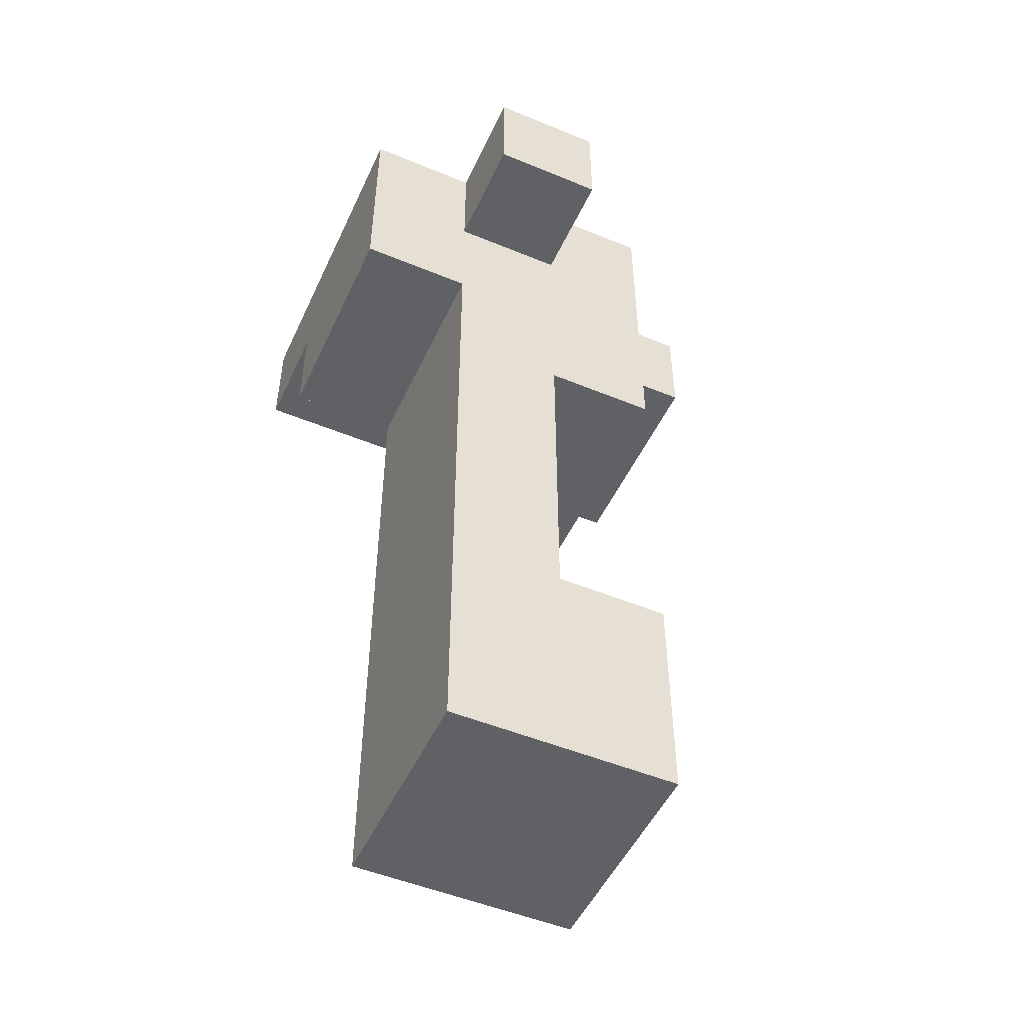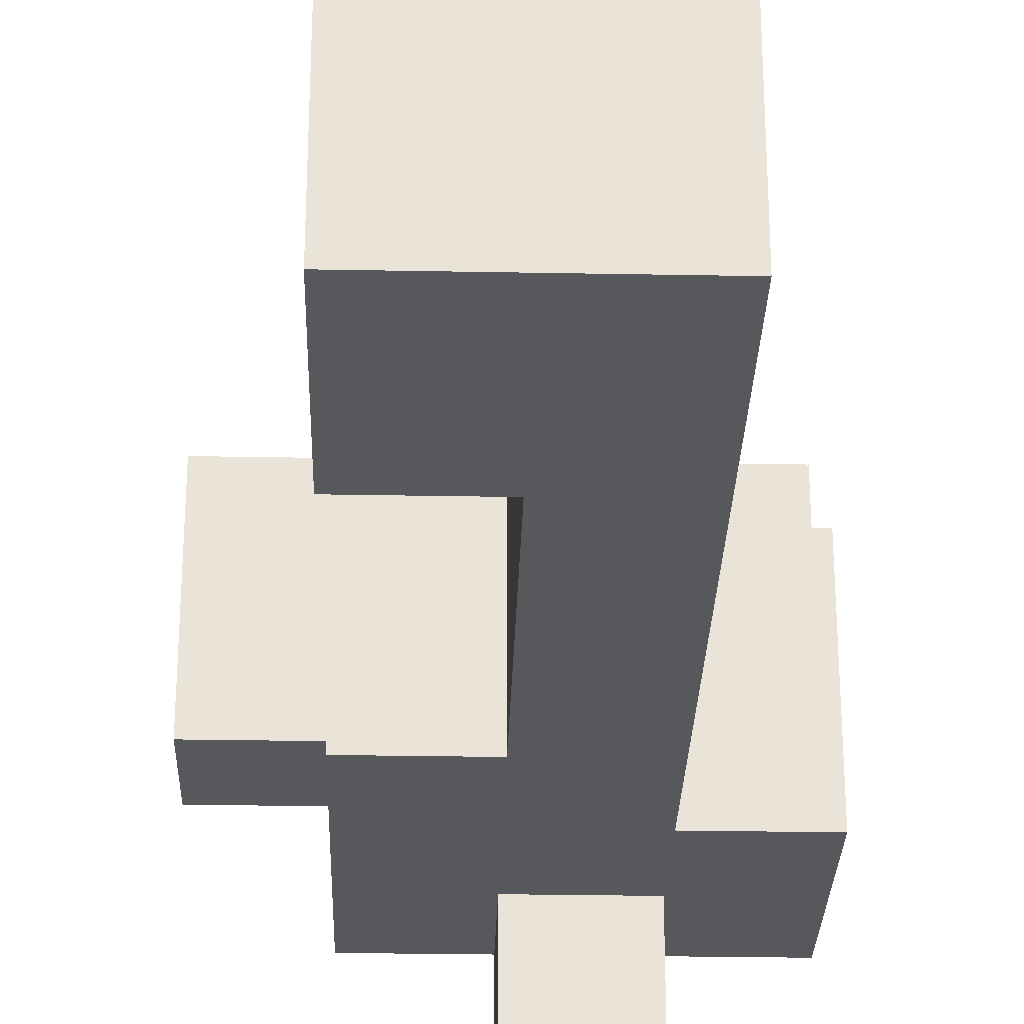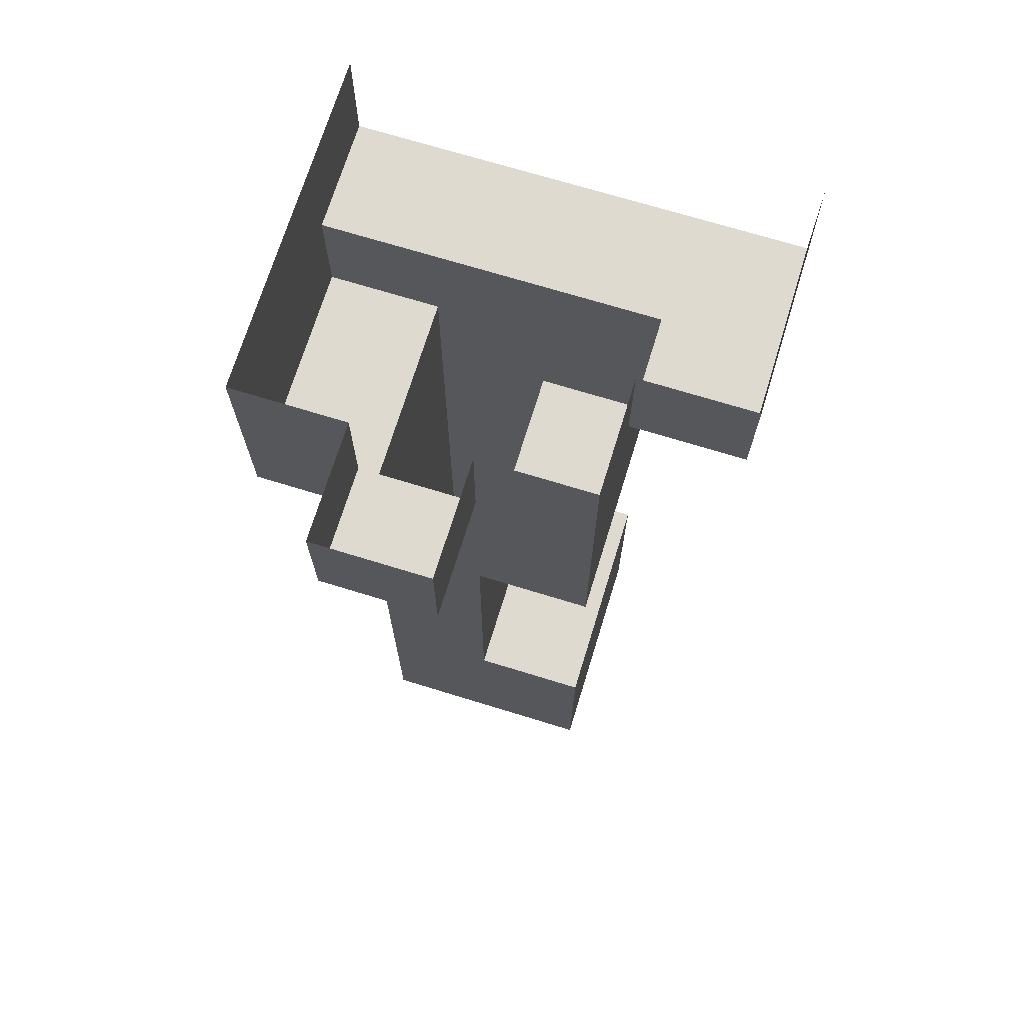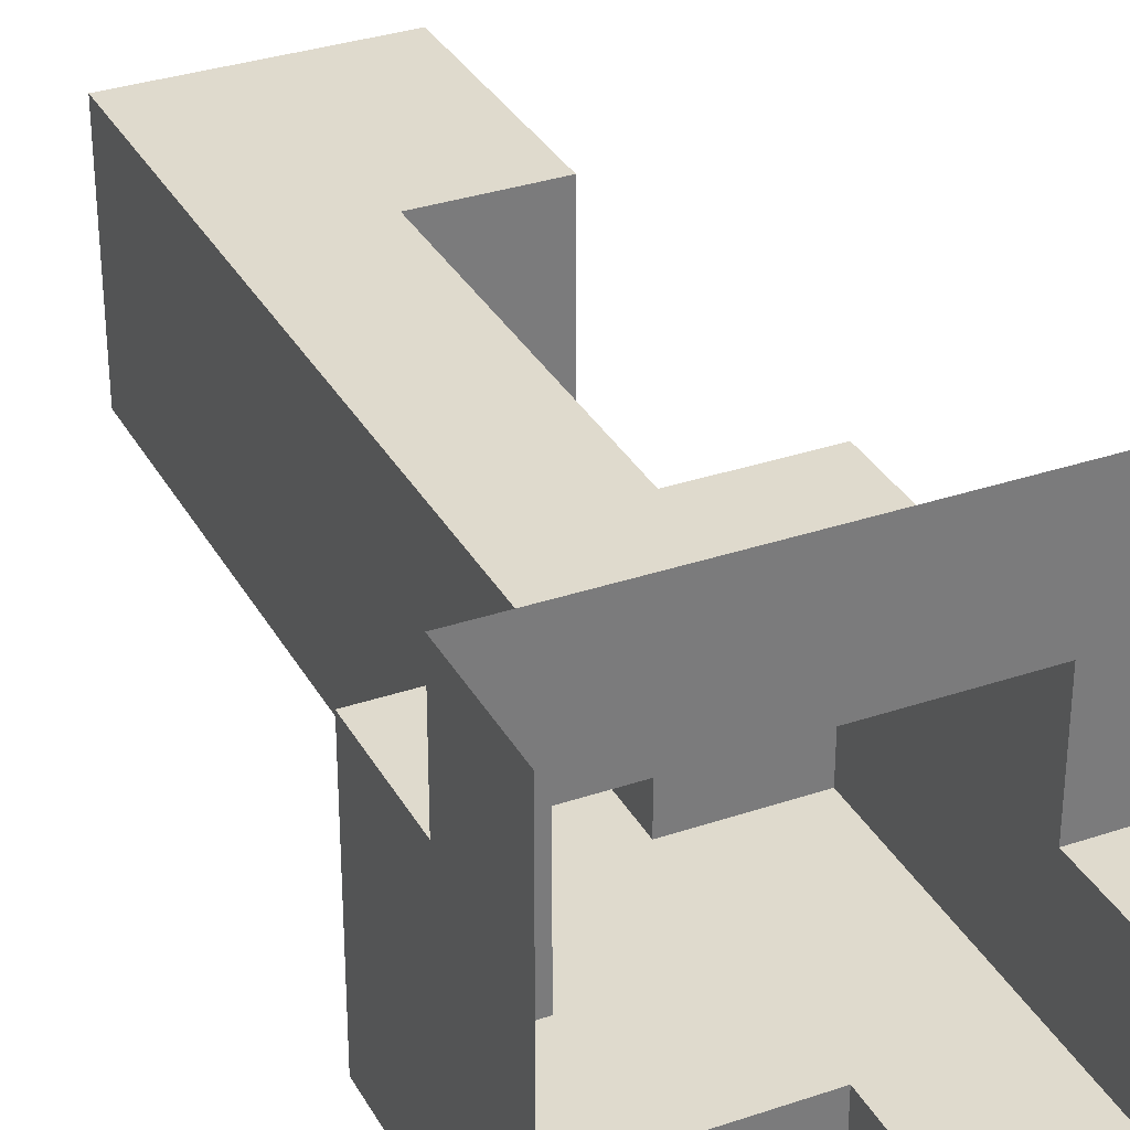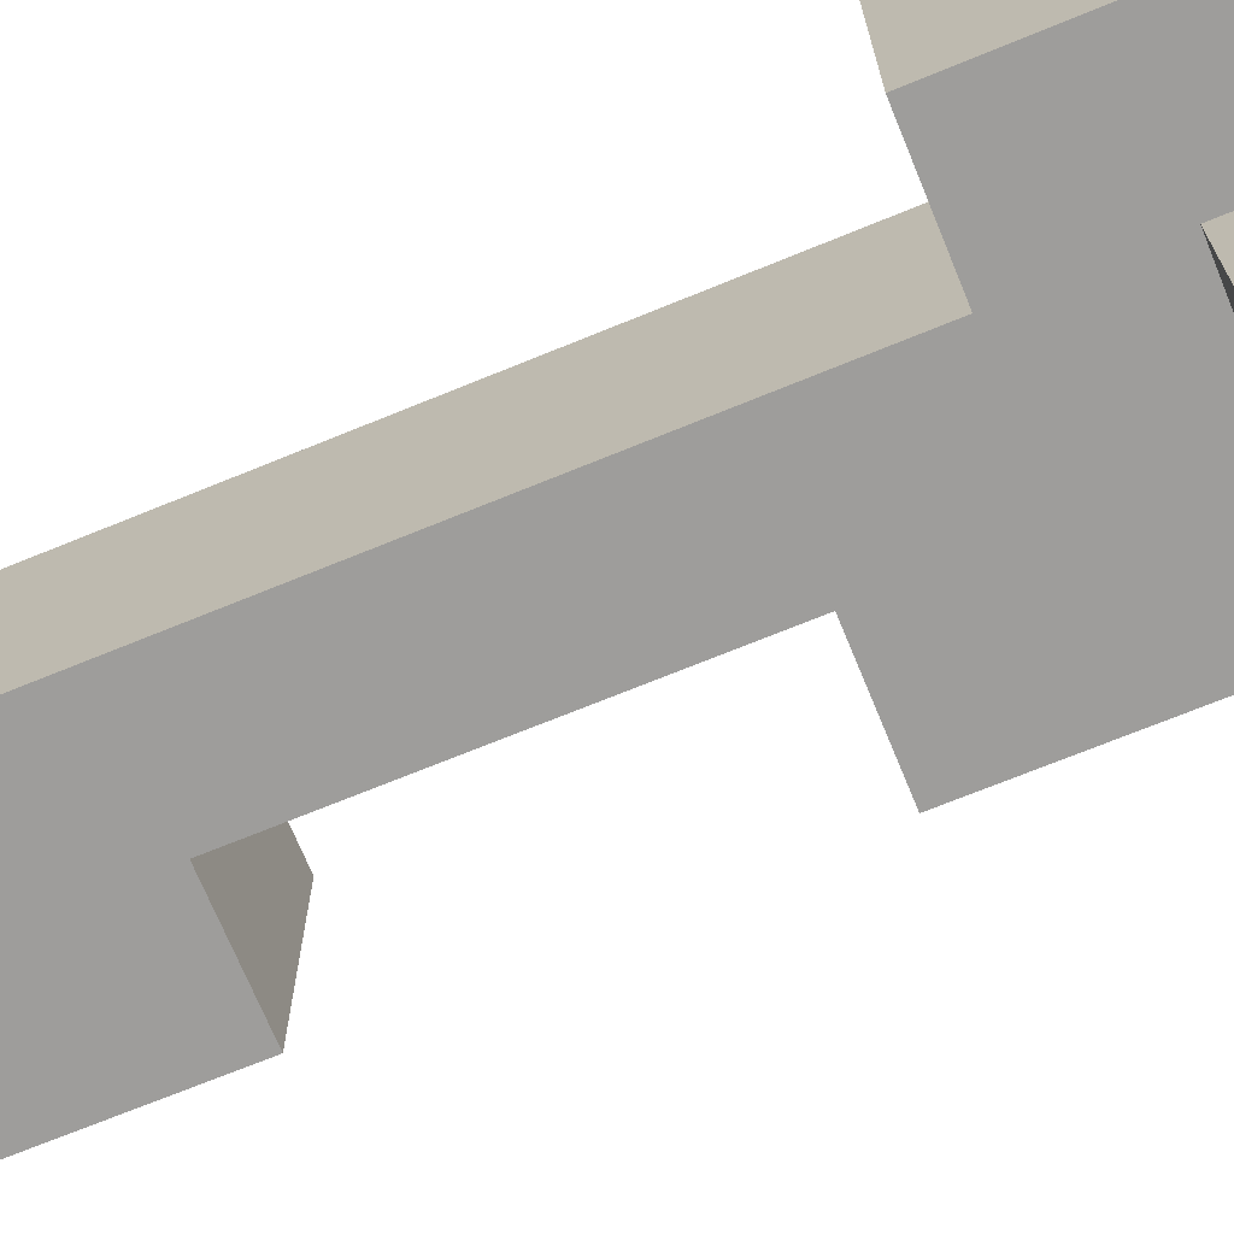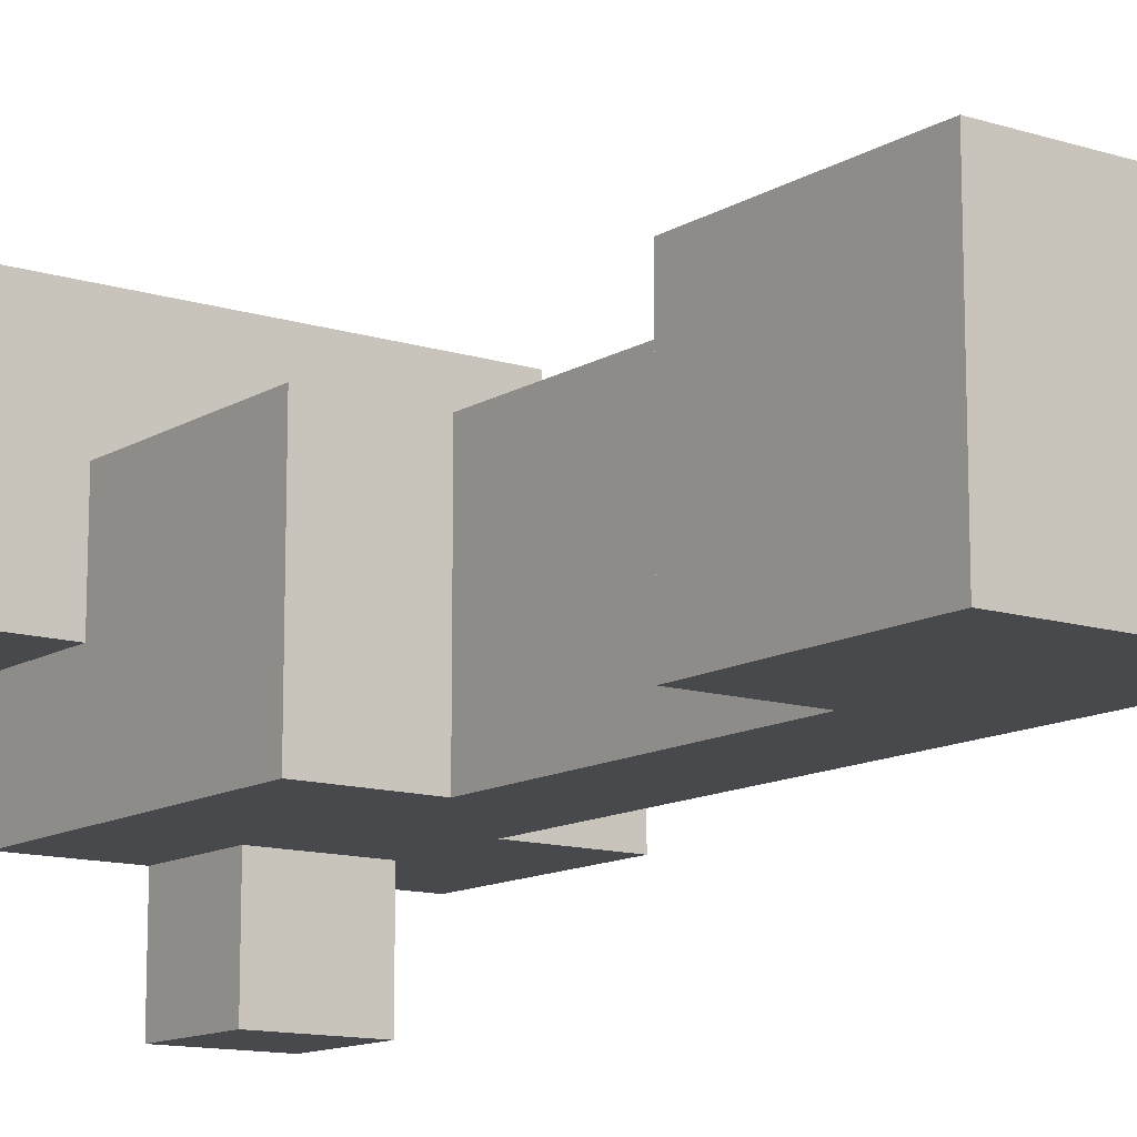
<metadata>
{"format":"obj","ext":"obj","renderer":"f3d","projection":"perspective","resolution":1024,"background":"white","views":[{"elev":-50.4,"azim":155.6,"up":"+Y"},{"elev":-28.4,"azim":-1.6,"up":"+Z"},{"elev":70.9,"azim":-162.9,"up":"+Y"},{"elev":32.9,"azim":154.9,"up":"+Z"},{"elev":-70.6,"azim":112.3,"up":"+Z"},{"elev":-12.5,"azim":-36.2,"up":"+Z"}]}
</metadata>
<code>
o front-right_x24_przewalski_horse.002
v -1.618 0.5518 -0.01478
v -1.618 1.552 -0.01478
v -1.618 1.552 -1.015
v -1.618 0.5518 -1.015
v -1.618 -0.4482 -0.01478
v -1.618 0.5518 -0.01478
v -1.618 0.5518 -1.015
v -1.618 -0.4482 -1.015
v -0.6176 1.552 -1.015
v -0.6176 2.552 -1.015
v -0.6176 2.552 -2.015
v -0.6176 1.552 -2.015
v -1.618 1.552 -0.01478
v -1.618 2.552 -0.01478
v -1.618 2.552 -1.015
v -1.618 1.552 -1.015
v -2.618 1.552 1.985
v -2.618 2.552 1.985
v -2.618 2.552 0.9852
v -2.618 1.552 0.9852
v -1.618 -5.448 0.9852
v -1.618 -4.448 0.9852
v -1.618 -4.448 -0.01478
v -1.618 -5.448 -0.01478
v -1.618 -4.448 0.9852
v -1.618 -3.448 0.9852
v -1.618 -3.448 -0.01478
v -1.618 -4.448 -0.01478
v -0.6176 -3.448 0.9852
v -0.6176 -2.448 0.9852
v -0.6176 -2.448 -0.01478
v -0.6176 -3.448 -0.01478
v -0.6176 -2.448 0.9852
v -0.6176 -1.448 0.9852
v -0.6176 -1.448 -0.01478
v -0.6176 -2.448 -0.01478
v -0.6176 -1.448 0.9852
v -0.6176 -0.4482 0.9852
v -0.6176 -0.4482 -0.01478
v -0.6176 -1.448 -0.01478
v -1.618 -0.4482 0.9852
v -1.618 0.5518 0.9852
v -1.618 0.5518 -0.01478
v -1.618 -0.4482 -0.01478
v -1.618 0.5518 0.9852
v -1.618 1.552 0.9852
v -1.618 1.552 -0.01478
v -1.618 0.5518 -0.01478
v -2.618 1.552 0.9852
v -2.618 2.552 0.9852
v -2.618 2.552 -0.01478
v -2.618 1.552 -0.01478
v -1.618 -5.448 -0.01478
v -1.618 -4.448 -0.01478
v -1.618 -4.448 -1.015
v -1.618 -5.448 -1.015
v -1.618 -4.448 -0.01478
v -1.618 -3.448 -0.01478
v -1.618 -3.448 -1.015
v -1.618 -4.448 -1.015
v -0.6176 -3.448 -0.01478
v -0.6176 -2.448 -0.01478
v -0.6176 -2.448 -1.015
v -0.6176 -3.448 -1.015
v -0.6176 -2.448 -0.01478
v -0.6176 -1.448 -0.01478
v -0.6176 -1.448 -1.015
v -0.6176 -2.448 -1.015
v -0.6176 -1.448 -0.01478
v -0.6176 -0.4482 -0.01478
v -0.6176 -0.4482 -1.015
v -0.6176 -1.448 -1.015
v 0.3824 -0.4482 -0.01478
v 0.3824 -0.4482 -1.015
v 0.3824 0.5518 -1.015
v 0.3824 0.5518 -0.01478
v 0.3824 1.552 -1.015
v 0.3824 1.552 -2.015
v 0.3824 2.552 -2.015
v 0.3824 2.552 -1.015
v 1.382 1.552 1.985
v 1.382 1.552 0.9852
v 1.382 2.552 0.9852
v 1.382 2.552 1.985
v 0.3824 -5.448 0.9852
v 0.3824 -5.448 -0.01478
v 0.3824 -4.448 -0.01478
v 0.3824 -4.448 0.9852
v 1.382 0.5518 0.9852
v 1.382 0.5518 -0.01478
v 1.382 1.552 -0.01478
v 1.382 1.552 0.9852
v 1.382 1.552 0.9852
v 1.382 1.552 -0.01478
v 1.382 2.552 -0.01478
v 1.382 2.552 0.9852
v 0.3824 -4.448 0.9852
v 0.3824 -4.448 -0.01478
v 0.3824 -3.448 -0.01478
v 0.3824 -3.448 0.9852
v 0.3824 -3.448 0.9852
v 0.3824 -3.448 -0.01478
v 0.3824 -2.448 -0.01478
v 0.3824 -2.448 0.9852
v 0.3824 -2.448 0.9852
v 0.3824 -2.448 -0.01478
v 0.3824 -1.448 -0.01478
v 0.3824 -1.448 0.9852
v 0.3824 -1.448 0.9852
v 0.3824 -1.448 -0.01478
v 0.3824 -0.4482 -0.01478
v 0.3824 -0.4482 0.9852
v 0.3824 -0.4482 0.9852
v 0.3824 -0.4482 -0.01478
v 0.3824 0.5518 -0.01478
v 0.3824 0.5518 0.9852
v 0.3824 -5.448 -0.01478
v 0.3824 -5.448 -1.015
v 0.3824 -4.448 -1.015
v 0.3824 -4.448 -0.01478
v 1.382 0.5518 -0.01478
v 1.382 0.5518 -1.015
v 1.382 1.552 -1.015
v 1.382 1.552 -0.01478
v 1.382 1.552 -0.01478
v 1.382 1.552 -1.015
v 1.382 2.552 -1.015
v 1.382 2.552 -0.01478
v 0.3824 -4.448 -0.01478
v 0.3824 -4.448 -1.015
v 0.3824 -3.448 -1.015
v 0.3824 -3.448 -0.01478
v 0.3824 -3.448 -0.01478
v 0.3824 -3.448 -1.015
v 0.3824 -2.448 -1.015
v 0.3824 -2.448 -0.01478
v 0.3824 -2.448 -0.01478
v 0.3824 -2.448 -1.015
v 0.3824 -1.448 -1.015
v 0.3824 -1.448 -0.01478
v 0.3824 -1.448 -0.01478
v 0.3824 -1.448 -1.015
v 0.3824 -0.4482 -1.015
v 0.3824 -0.4482 -0.01478
v -1.618 -5.448 0.9852
v -0.6176 -5.448 0.9852
v -0.6176 -4.448 0.9852
v -1.618 -4.448 0.9852
v -0.6176 -5.448 0.9852
v 0.3824 -5.448 0.9852
v 0.3824 -4.448 0.9852
v -0.6176 -4.448 0.9852
v 0.3824 0.5518 0.9852
v 1.382 0.5518 0.9852
v 1.382 1.552 0.9852
v 0.3824 1.552 0.9852
v -1.618 -4.448 0.9852
v -0.6176 -4.448 0.9852
v -0.6176 -3.448 0.9852
v -1.618 -3.448 0.9852
v -0.6176 -4.448 0.9852
v 0.3824 -4.448 0.9852
v 0.3824 -3.448 0.9852
v -0.6176 -3.448 0.9852
v -0.6176 -3.448 0.9852
v 0.3824 -3.448 0.9852
v 0.3824 -2.448 0.9852
v -0.6176 -2.448 0.9852
v -0.6176 -2.448 0.9852
v 0.3824 -2.448 0.9852
v 0.3824 -1.448 0.9852
v -0.6176 -1.448 0.9852
v -0.6176 -1.448 0.9852
v 0.3824 -1.448 0.9852
v 0.3824 -0.4482 0.9852
v -0.6176 -0.4482 0.9852
v -1.618 -0.4482 0.9852
v -0.6176 -0.4482 0.9852
v -0.6176 0.5518 0.9852
v -1.618 0.5518 0.9852
v -0.6176 -0.4482 0.9852
v 0.3824 -0.4482 0.9852
v 0.3824 0.5518 0.9852
v -0.6176 0.5518 0.9852
v -1.618 0.5518 0.9852
v -0.6176 0.5518 0.9852
v -0.6176 1.552 0.9852
v -1.618 1.552 0.9852
v -0.6176 0.5518 0.9852
v 0.3824 0.5518 0.9852
v 0.3824 1.552 0.9852
v -0.6176 1.552 0.9852
v -0.6176 0.5518 -1.015
v -0.6176 1.552 -1.015
v 0.3824 1.552 -1.015
v 0.3824 0.5518 -1.015
v -1.618 0.5518 -1.015
v -1.618 1.552 -1.015
v -0.6176 1.552 -1.015
v -0.6176 0.5518 -1.015
v -0.6176 -0.4482 -1.015
v -0.6176 0.5518 -1.015
v 0.3824 0.5518 -1.015
v 0.3824 -0.4482 -1.015
v -1.618 -0.4482 -1.015
v -1.618 0.5518 -1.015
v -0.6176 0.5518 -1.015
v -0.6176 -0.4482 -1.015
v -0.6176 1.552 -2.015
v -0.6176 2.552 -2.015
v 0.3824 2.552 -2.015
v 0.3824 1.552 -2.015
v -1.618 1.552 -1.015
v -1.618 2.552 -1.015
v -0.6176 2.552 -1.015
v -0.6176 1.552 -1.015
v -2.618 1.552 -0.01478
v -2.618 2.552 -0.01478
v -1.618 2.552 -0.01478
v -1.618 1.552 -0.01478
v -1.618 -5.448 -1.015
v -1.618 -4.448 -1.015
v -0.6176 -4.448 -1.015
v -0.6176 -5.448 -1.015
v -0.6176 -5.448 -1.015
v -0.6176 -4.448 -1.015
v 0.3824 -4.448 -1.015
v 0.3824 -5.448 -1.015
v 0.3824 0.5518 -1.015
v 0.3824 1.552 -1.015
v 1.382 1.552 -1.015
v 1.382 0.5518 -1.015
v 0.3824 1.552 -1.015
v 0.3824 2.552 -1.015
v 1.382 2.552 -1.015
v 1.382 1.552 -1.015
v -1.618 -4.448 -1.015
v -1.618 -3.448 -1.015
v -0.6176 -3.448 -1.015
v -0.6176 -4.448 -1.015
v -0.6176 -4.448 -1.015
v -0.6176 -3.448 -1.015
v 0.3824 -3.448 -1.015
v 0.3824 -4.448 -1.015
v -0.6176 -3.448 -1.015
v -0.6176 -2.448 -1.015
v 0.3824 -2.448 -1.015
v 0.3824 -3.448 -1.015
v -0.6176 -2.448 -1.015
v -0.6176 -1.448 -1.015
v 0.3824 -1.448 -1.015
v 0.3824 -2.448 -1.015
v -0.6176 -1.448 -1.015
v -0.6176 -0.4482 -1.015
v 0.3824 -0.4482 -1.015
v 0.3824 -1.448 -1.015
v -1.618 -0.4482 -0.01478
v -1.618 -0.4482 -1.015
v -0.6176 -0.4482 -1.015
v -0.6176 -0.4482 -0.01478
v -0.6176 1.552 -1.015
v -0.6176 1.552 -2.015
v 0.3824 1.552 -2.015
v 0.3824 1.552 -1.015
v 0.3824 1.552 1.985
v 0.3824 1.552 0.9852
v 1.382 1.552 0.9852
v 1.382 1.552 1.985
v -0.6176 1.552 1.985
v -0.6176 1.552 0.9852
v 0.3824 1.552 0.9852
v 0.3824 1.552 1.985
v -2.618 1.552 1.985
v -2.618 1.552 0.9852
v -1.618 1.552 0.9852
v -1.618 1.552 1.985
v -1.618 1.552 1.985
v -1.618 1.552 0.9852
v -0.6176 1.552 0.9852
v -0.6176 1.552 1.985
v -1.618 -5.448 0.9852
v -1.618 -5.448 -0.01478
v -0.6176 -5.448 -0.01478
v -0.6176 -5.448 0.9852
v -0.6176 -5.448 0.9852
v -0.6176 -5.448 -0.01478
v 0.3824 -5.448 -0.01478
v 0.3824 -5.448 0.9852
v 0.3824 0.5518 0.9852
v 0.3824 0.5518 -0.01478
v 1.382 0.5518 -0.01478
v 1.382 0.5518 0.9852
v -1.618 -0.4482 0.9852
v -1.618 -0.4482 -0.01478
v -0.6176 -0.4482 -0.01478
v -0.6176 -0.4482 0.9852
v -2.618 1.552 0.9852
v -2.618 1.552 -0.01478
v -1.618 1.552 -0.01478
v -1.618 1.552 0.9852
v -1.618 -5.448 -0.01478
v -1.618 -5.448 -1.015
v -0.6176 -5.448 -1.015
v -0.6176 -5.448 -0.01478
v -0.6176 -5.448 -0.01478
v -0.6176 -5.448 -1.015
v 0.3824 -5.448 -1.015
v 0.3824 -5.448 -0.01478
v 0.3824 0.5518 -0.01478
v 0.3824 0.5518 -1.015
v 1.382 0.5518 -1.015
v 1.382 0.5518 -0.01478
v -1.618 -3.448 0.9852
v -0.6176 -3.448 0.9852
v -0.6176 -3.448 -0.01478
v -1.618 -3.448 -0.01478
v -1.618 -3.448 -0.01478
v -0.6176 -3.448 -0.01478
v -0.6176 -3.448 -1.015
v -1.618 -3.448 -1.015
f 1 2 3 4
f 5 6 7 8
f 9 10 11 12
f 13 14 15 16
f 17 18 19 20
f 21 22 23 24
f 25 26 27 28
f 29 30 31 32
f 33 34 35 36
f 37 38 39 40
f 41 42 43 44
f 45 46 47 48
f 49 50 51 52
f 53 54 55 56
f 57 58 59 60
f 61 62 63 64
f 65 66 67 68
f 69 70 71 72
f 73 74 75 76
f 77 78 79 80
f 81 82 83 84
f 85 86 87 88
f 89 90 91 92
f 93 94 95 96
f 97 98 99 100
f 101 102 103 104
f 105 106 107 108
f 109 110 111 112
f 113 114 115 116
f 117 118 119 120
f 121 122 123 124
f 125 126 127 128
f 129 130 131 132
f 133 134 135 136
f 137 138 139 140
f 141 142 143 144
f 145 146 147 148
f 149 150 151 152
f 153 154 155 156
f 157 158 159 160
f 161 162 163 164
f 165 166 167 168
f 169 170 171 172
f 173 174 175 176
f 177 178 179 180
f 181 182 183 184
f 185 186 187 188
f 189 190 191 192
f 193 194 195 196
f 197 198 199 200
f 201 202 203 204
f 205 206 207 208
f 209 210 211 212
f 213 214 215 216
f 217 218 219 220
f 221 222 223 224
f 225 226 227 228
f 229 230 231 232
f 233 234 235 236
f 237 238 239 240
f 241 242 243 244
f 245 246 247 248
f 249 250 251 252
f 253 254 255 256
f 257 258 259 260
f 261 262 263 264
f 265 266 267 268
f 269 270 271 272
f 273 274 275 276
f 277 278 279 280
f 281 282 283 284
f 285 286 287 288
f 289 290 291 292
f 293 294 295 296
f 297 298 299 300
f 301 302 303 304
f 305 306 307 308
f 309 310 311 312
f 313 314 315 316
f 317 318 319 320

</code>
